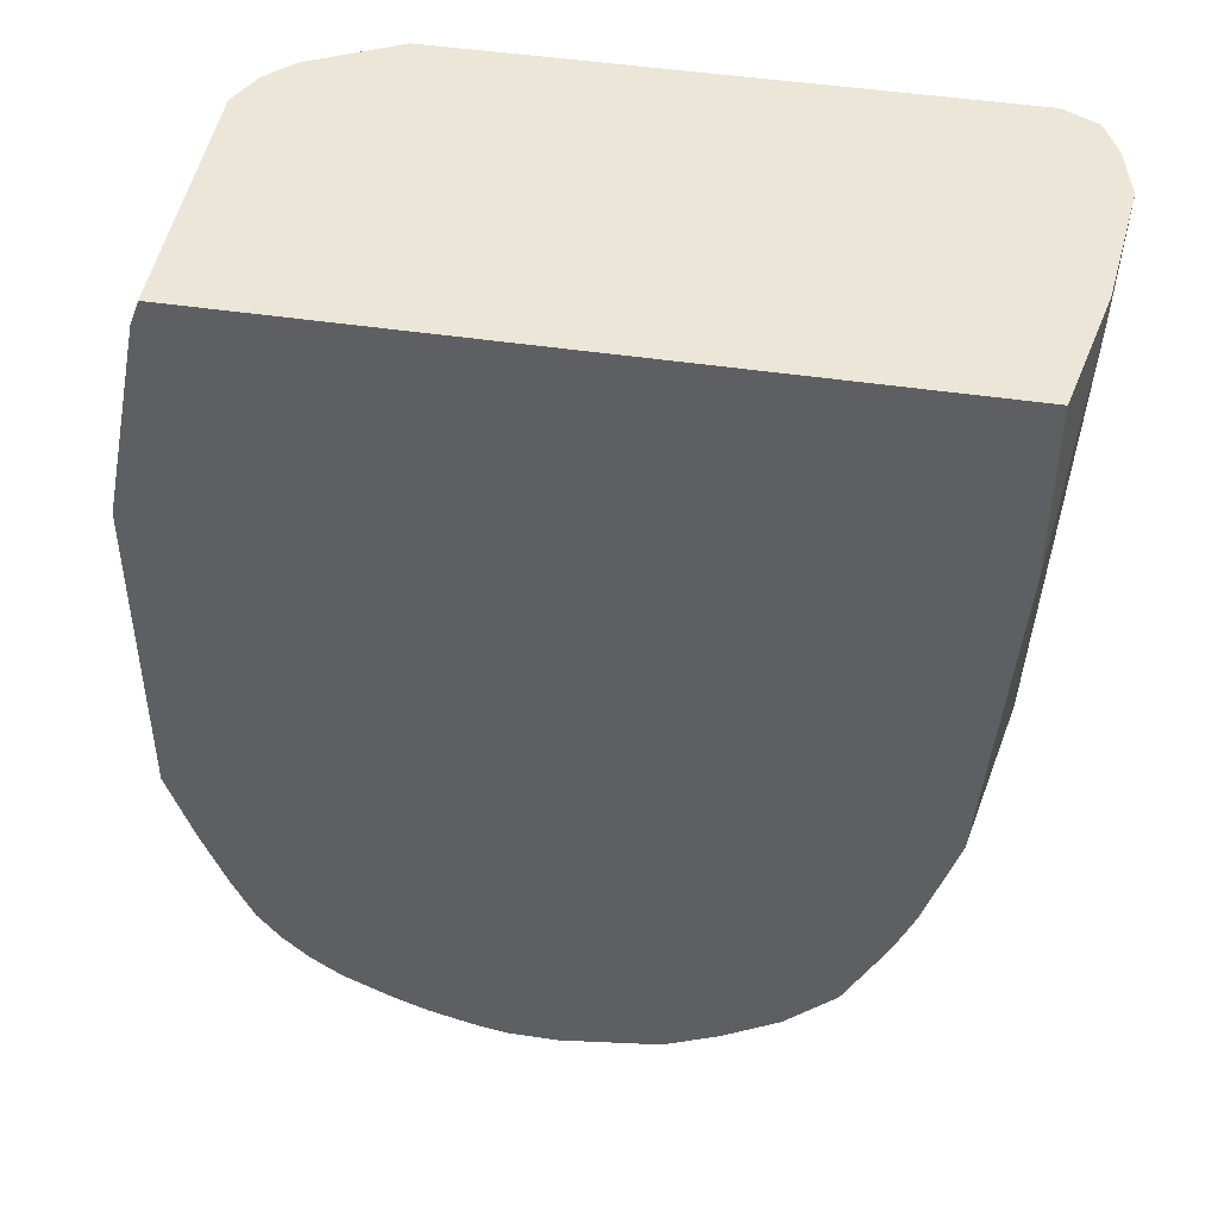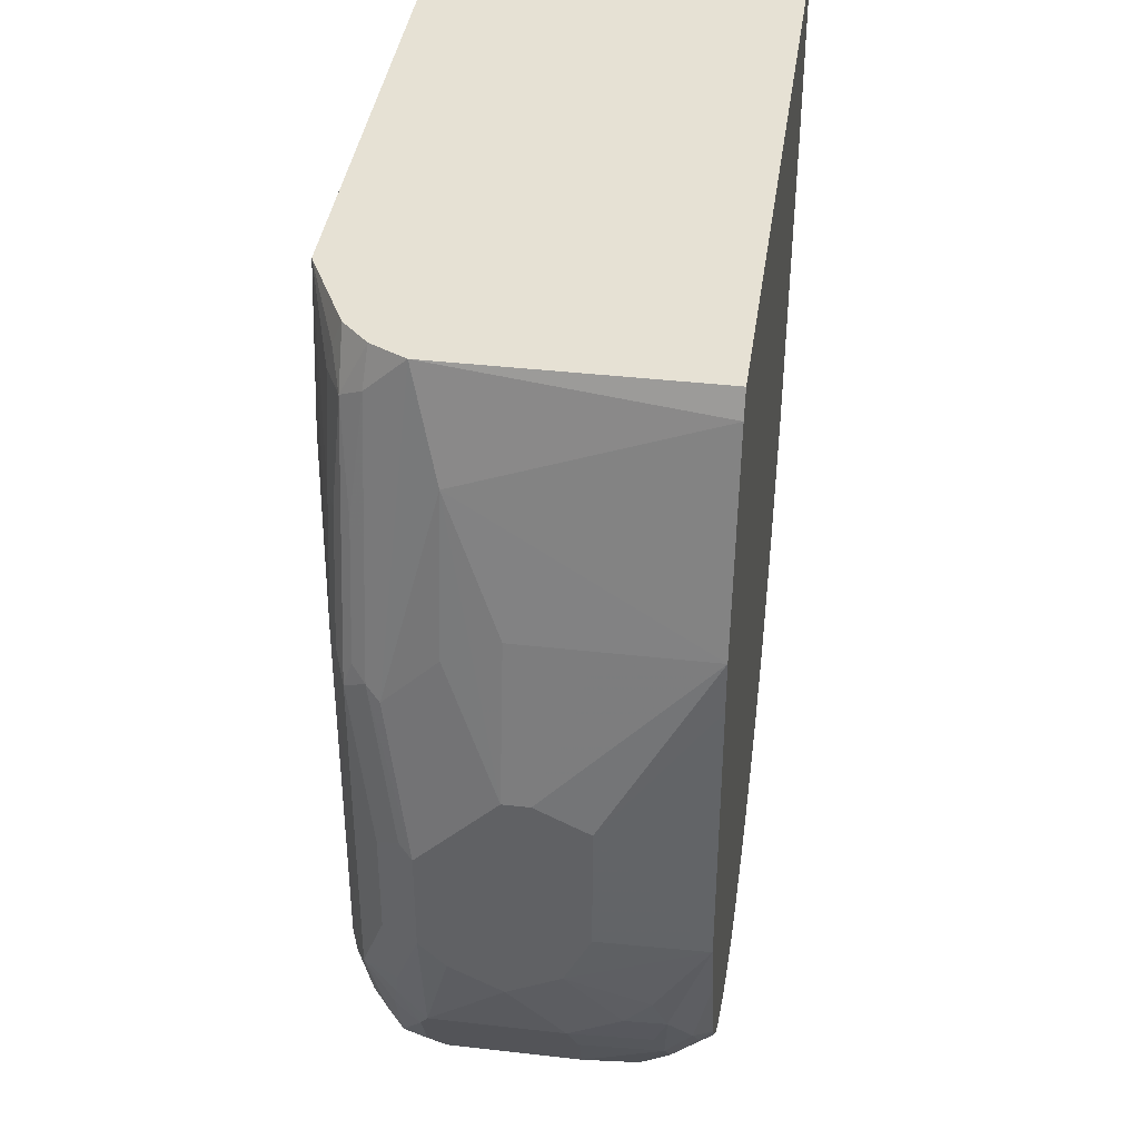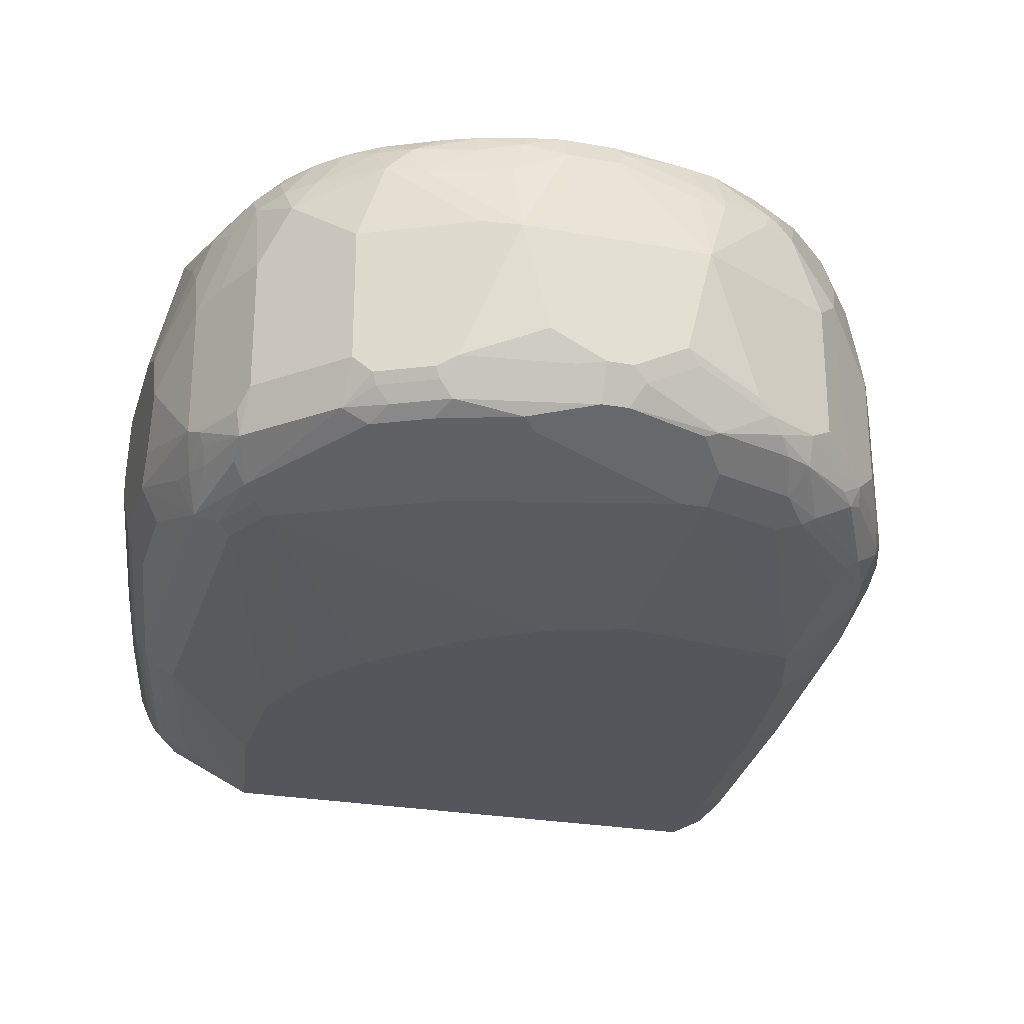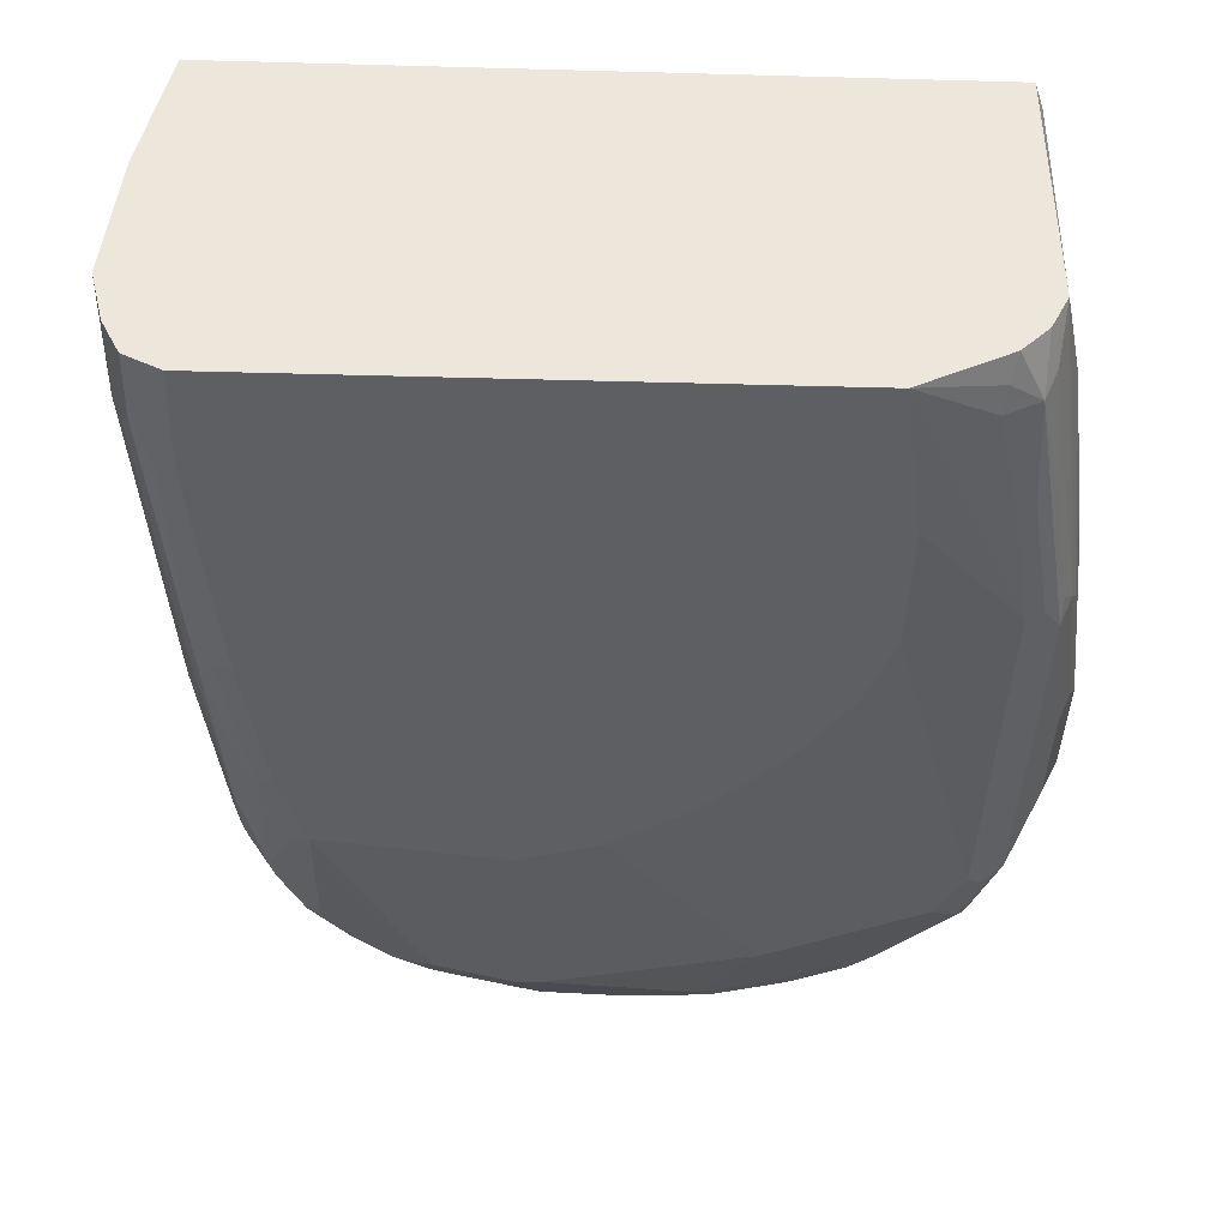
<metadata>
{"format":"obj","ext":"obj","renderer":"f3d","projection":"perspective","resolution":1024,"background":"white","views":[{"elev":46.3,"azim":-170.3,"up":"+Z"},{"elev":39.3,"azim":98.1,"up":"+Z"},{"elev":-26.2,"azim":164.1,"up":"+Y"},{"elev":-41.1,"azim":-1.9,"up":"+Y"}]}
</metadata>
<code>
v -0.2507 -0.4831 -0.186
v -0.2415 -0.5017 -0.2787
v -0.2415 -0.5202 -0.2416
v -0.2415 -0.5202 -0.186
v -0.2415 -0.3902 -0.186
v -0.2415 -0.3902 -0.2044
v -0.2229 -0.353 -0.4831
v -0.2229 -0.3716 -0.5017
v -0.2229 -0.4645 -0.5203
v -0.2229 -0.4831 -0.5203
v -0.2229 -0.5017 -0.5017
v -0.2353 -0.5326 -0.2478
v -0.2291 -0.545 -0.2354
v -0.2413 -0.5206 -0.186
v -0.2229 -0.5202 -0.4274
v -0.2229 -0.2974 -0.186
v -0.2229 -0.2974 -0.2414
v -0.2229 -0.2974 -0.3159
v -0.2043 -0.2974 -0.5574
v -0.2043 -0.3716 -0.6131
v -0.2043 -0.4088 -0.6317
v -0.2043 -0.4645 -0.6503
v -0.2043 -0.4831 -0.6503
v -0.2043 -0.5017 -0.6317
v -0.2168 -0.514 -0.5079
v -0.2168 -0.5326 -0.4335
v -0.2168 -0.5512 -0.2663
v -0.2291 -0.545 -0.186
v -0.2105 -0.545 -0.4212
v 0.2788 -0.2974 -0.186
v -0.1811 -0.2974 -0.634
v -0.1811 -0.3437 -0.6781
v -0.1858 -0.353 -0.6688
v -0.1858 -0.4088 -0.6874
v -0.1858 -0.5017 -0.6874
v -0.1997 -0.5017 -0.6525
v -0.1981 -0.514 -0.6379
v -0.1981 -0.5326 -0.5821
v -0.2043 -0.5574 -0.2602
v -0.2168 -0.5512 -0.186
v -0.1981 -0.5512 -0.4335
v -0.1858 -0.5574 -0.4274
v -0.192 -0.545 -0.5326
v 0.2788 -0.3157 -0.186
v 0.2856 -0.2974 -0.2043
v -0.1672 -0.2974 -0.6688
v -0.1741 -0.3345 -0.6874
v -0.1811 -0.3995 -0.6967
v -0.1626 -0.3437 -0.7153
v -0.1765 -0.5109 -0.7014
v -0.1796 -0.514 -0.6936
v -0.1734 -0.5017 -0.7122
v -0.195 -0.5109 -0.6549
v -0.1796 -0.5326 -0.6565
v -0.192 -0.5264 -0.6255
v -0.2043 -0.5574 -0.186
v -0.1796 -0.5512 -0.5449
v -0.1672 -0.5574 -0.5388
v 0.2786 -0.4831 -0.186
v 0.2973 -0.4645 -0.2602
v 0.3158 -0.2974 -0.353
v -0.1487 -0.2974 -0.706
v -0.1556 -0.3345 -0.7245
v -0.1626 -0.3995 -0.7338
v -0.1556 -0.3902 -0.7431
v -0.1672 -0.5202 -0.706
v -0.1362 -0.5017 -0.7679
v -0.1393 -0.5109 -0.7571
v -0.1579 -0.5295 -0.7107
v -0.1765 -0.5295 -0.6735
v -0.1672 -0.4831 -0.7245
v -0.1548 -0.4831 -0.7494
v -0.161 -0.5326 -0.6936
v -0.1486 -0.5388 -0.6874
v -0.1672 -0.5388 -0.6503
v -0.161 -0.5512 -0.6007
v 0.1858 -0.5574 -0.186
v -0.1486 -0.5574 -0.5945
v 0.2725 -0.4955 -0.186
v 0.274 -0.5109 -0.2137
v 0.2926 -0.5109 -0.3066
v 0.3112 -0.5109 -0.3995
v 0.3158 -0.5017 -0.4088
v 0.3158 -0.4645 -0.3716
v 0.3344 -0.4274 -0.4645
v 0.3158 -0.4274 -0.353
v 0.3158 -0.3716 -0.353
v 0.3344 -0.4088 -0.4645
v 0.3344 -0.3716 -0.4831
v 0.3158 -0.2974 -0.3902
v -0.1362 -0.2974 -0.7308
v -0.1362 -0.3345 -0.7494
v -0.1177 -0.3716 -0.7865
v -0.137 -0.3716 -0.7617
v -0.1548 -0.4088 -0.7494
v -0.1177 -0.4831 -0.7865
v -0.09905 -0.4831 -0.8051
v -0.1114 -0.5017 -0.7873
v -0.1208 -0.5109 -0.7757
v -0.13 -0.5156 -0.7641
v -0.1208 -0.5295 -0.7478
v -0.09286 -0.5342 -0.7641
v -0.13 -0.5342 -0.7269
v -0.1486 -0.5342 -0.7083
v -0.13 -0.5388 -0.706
v 0.2415 -0.5388 -0.223
v 0.2438 -0.5342 -0.2044
v 0.2354 -0.5326 -0.186
v 0.2044 -0.5574 -0.2973
v 0.2786 -0.5388 -0.3902
v 0.2601 -0.5388 -0.2973
v -0.07431 -0.5388 -0.7617
v -0.01857 -0.5388 -0.7803
v -0.01857 -0.5574 -0.6131
v 0.2663 -0.5079 -0.186
v 0.2663 -0.5264 -0.223
v 0.2856 -0.5202 -0.2973
v 0.3042 -0.5202 -0.3902
v 0.3034 -0.5264 -0.4088
v 0.3297 -0.4924 -0.511
v 0.3344 -0.4831 -0.5203
v 0.3344 -0.3716 -0.576
v 0.3158 -0.2974 -0.5945
v -0.1177 -0.2974 -0.7493
v -0.1177 -0.3345 -0.7679
v -0.08049 -0.3345 -0.8051
v -0.09905 -0.3902 -0.8051
v 4.221e-05 -0.3902 -0.8547
v -0.03713 -0.4831 -0.8361
v -0.04641 -0.4924 -0.8314
v -0.08358 -0.4924 -0.8128
v -0.08358 -0.5109 -0.8035
v -0.1021 -0.5295 -0.7664
v -0.07431 -0.5264 -0.7865
v 0.2477 -0.5265 -0.186
v 0.2044 -0.5574 -0.3902
v 0.2911 -0.5326 -0.3902
v 0.2786 -0.5388 -0.6503
v 0.288 -0.5342 -0.6596
v 0.2725 -0.5326 -0.2973
v 4.221e-05 -0.5388 -0.7803
v -0.01857 -0.5264 -0.8051
v 0.03722 -0.5574 -0.5945
v 0.1486 -0.5388 -0.7431
v 0.2478 -0.5263 -0.186
v 0.2849 -0.5264 -0.3159
v 0.3034 -0.5264 -0.6503
v 0.322 -0.5078 -0.5203
v 0.3344 -0.4831 -0.5945
v 0.3344 -0.3902 -0.6131
v 0.3158 -0.3345 -0.6503
v 0.3065 -0.3252 -0.6781
v 0.3034 -0.3097 -0.6565
v 0.2973 -0.2974 -0.6503
v -0.09911 -0.2974 -0.7679
v -0.06967 -0.3252 -0.8082
v -0.05569 -0.3345 -0.8175
v -0.07895 -0.3066 -0.7896
v -0.02086 -0.3345 -0.8314
v 4.221e-05 -0.3345 -0.8361
v 0.05572 -0.3159 -0.8361
v 0.0898 -0.3747 -0.8515
v 0.13 -0.3902 -0.8547
v 0.0186 -0.4645 -0.8547
v 0.009321 -0.4738 -0.85
v 0.04644 -0.4924 -0.85
v -0.009237 -0.5109 -0.8314
v -0.05569 -0.5017 -0.8244
v -0.06503 -0.5109 -0.8128
v 0.1858 -0.5574 -0.4459
v 0.2601 -0.5388 -0.6874
v 0.2694 -0.5342 -0.6967
v 0.2786 -0.5272 -0.706
v 4.221e-05 -0.5264 -0.8051
v 0.1114 -0.5202 -0.8175
v 4.221e-05 -0.514 -0.8299
v 4.221e-05 -0.5202 -0.8175
v 0.09289 -0.5574 -0.5574
v 0.1672 -0.5202 -0.7989
v 0.288 -0.5156 -0.7153
v 0.3034 -0.5078 -0.6874
v 0.3112 -0.504 -0.6688
v 0.3158 -0.5017 -0.6503
v 0.322 -0.5078 -0.5945
v 0.3158 -0.4831 -0.6874
v 0.3344 -0.4645 -0.6131
v 0.3344 -0.4274 -0.6317
v 0.3158 -0.353 -0.6688
v 0.3127 -0.3375 -0.6658
v 0.2973 -0.3345 -0.706
v 0.2849 -0.3282 -0.7308
v 0.2849 -0.3097 -0.7122
v 0.2648 -0.2974 -0.7293
v -0.0581 -0.2974 -0.7943
v -0.06188 -0.3221 -0.8113
v -0.05798 -0.2974 -0.7943
v -0.006144 -0.3221 -0.8299
v -0.02321 -0.3252 -0.8268
v 0.04953 -0.3035 -0.8299
v 0.09289 -0.3159 -0.8361
v 0.2291 -0.4769 -0.8051
v 0.1672 -0.4831 -0.8361
v 0.1114 -0.4645 -0.8547
v 0.13 -0.3345 -0.8361
v 0.1858 -0.3345 -0.8175
v 0.2105 -0.3282 -0.8051
v 0.1548 -0.384 -0.8422
v 0.2291 -0.384 -0.8051
v 0.05572 -0.4831 -0.8547
v 0.07428 -0.4831 -0.8547
v 0.07428 -0.5078 -0.8422
v 0.05572 -0.5078 -0.8422
v 0.1486 -0.5574 -0.5017
v 0.2044 -0.5202 -0.7803
v 0.2136 -0.5156 -0.7896
v 0.2322 -0.5063 -0.7896
v 0.2508 -0.5063 -0.771
v 0.288 -0.5063 -0.7338
v 0.1207 -0.5156 -0.8268
v 0.1765 -0.5156 -0.8082
v 0.3065 -0.497 -0.6967
v 0.3019 -0.4993 -0.706
v 0.3096 -0.4893 -0.6998
v 0.2911 -0.4893 -0.737
v 0.3158 -0.3902 -0.6874
v 0.3034 -0.384 -0.7122
v 0.2849 -0.384 -0.7494
v 0.2663 -0.3468 -0.7679
v 0.2694 -0.3252 -0.7524
v 0.2694 -0.3066 -0.7338
v 0.249 -0.2974 -0.7506
v -0.02086 -0.2974 -0.8129
v 9.949e-05 -0.2974 -0.8176
v 0.0867 -0.3035 -0.8299
v 0.0556 -0.2974 -0.8268
v 0.09278 -0.2974 -0.8268
v 0.1207 -0.3066 -0.8268
v 0.2477 -0.4769 -0.7865
v 0.2167 -0.4893 -0.8113
v 0.2044 -0.4831 -0.8175
v 0.09289 -0.4854 -0.85
v 0.1796 -0.4893 -0.8299
v 0.1765 -0.497 -0.8268
v 0.1672 -0.5078 -0.8236
v 0.1517 -0.3128 -0.8206
v 0.192 -0.3097 -0.8051
v 0.2136 -0.3066 -0.7896
v 0.2508 -0.3252 -0.771
v 0.2477 -0.3654 -0.7865
v 0.2044 -0.5078 -0.8051
v 0.2229 -0.5017 -0.7989
v 0.2849 -0.4769 -0.7494
v 0.2911 -0.3964 -0.737
v 0.2304 -0.2974 -0.7692
v 0.1161 -0.2974 -0.8221
v 0.1485 -0.2974 -0.8129
v 0.2136 -0.497 -0.8082
v 0.1719 -0.2974 -0.8036
v 0.2091 -0.2974 -0.785
f 142 176 177
f 142 177 175
f 142 175 174
f 143 144 171
f 143 171 178
f 147 173 180
f 147 183 149
f 144 179 171
f 147 181 182
f 147 180 181
f 147 182 183
f 142 167 176
f 144 175 179
f 142 169 167
f 132 134 133
f 141 174 175
f 139 173 147
f 139 172 173
f 139 171 172
f 138 170 171
f 138 171 139
f 136 170 138
f 134 169 142
f 132 169 134
f 132 168 169
f 147 149 184
f 131 168 132
f 130 168 131
f 141 175 144
f 149 183 182
f 160 197 199
f 149 185 186
f 130 167 168
f 162 200 163
f 161 200 162
f 161 234 200
f 161 199 234
f 160 199 161
f 159 198 197
f 159 195 198
f 159 197 160
f 158 196 195
f 158 194 196
f 157 195 159
f 156 158 195
f 149 182 185
f 156 195 157
f 154 192 193
f 153 192 154
f 152 192 153
f 152 191 192
f 152 190 191
f 152 225 190
f 152 188 225
f 152 189 188
f 151 189 152
f 151 188 189
f 150 188 151
f 150 225 188
f 150 187 225
f 155 194 158
f 130 166 167
f 109 138 110
f 129 165 130
f 116 146 117
f 116 137 146
f 116 140 137
f 116 145 135
f 115 145 116
f 114 144 143
f 114 141 144
f 113 174 141
f 113 142 174
f 113 141 114
f 112 142 113
f 112 134 142
f 111 137 140
f 117 146 118
f 111 140 116
f 110 138 139
f 110 137 111
f 163 201 202
f 109 136 138
f 107 116 135
f 107 135 108
f 106 111 116
f 106 116 107
f 102 105 103
f 102 112 105
f 102 134 112
f 102 133 134
f 101 133 102
f 110 139 137
f 118 146 119
f 119 146 137
f 119 137 139
f 129 164 165
f 128 157 159
f 128 164 129
f 128 209 164
f 128 210 209
f 128 203 210
f 128 163 203
f 128 162 163
f 128 161 162
f 128 160 161
f 128 159 160
f 126 158 156
f 126 155 158
f 126 128 127
f 126 157 128
f 126 156 157
f 124 126 125
f 124 155 126
f 123 153 154
f 123 152 153
f 123 151 152
f 123 150 151
f 122 150 123
f 121 184 149
f 121 148 184
f 120 148 121
f 119 184 148
f 119 147 184
f 119 139 147
f 130 165 166
f 163 202 203
f 195 196 232
f 163 204 205
f 217 238 252
f 216 251 239
f 216 250 251
f 215 250 216
f 215 220 250
f 211 244 219
f 211 241 244
f 210 241 211
f 206 249 208
f 206 228 249
f 206 248 228
f 206 247 248
f 206 246 247
f 217 252 218
f 206 208 207
f 205 245 246
f 204 245 205
f 204 237 245
f 203 241 210
f 202 244 241
f 202 243 244
f 202 242 243
f 202 239 242
f 202 240 239
f 202 241 203
f 201 249 238
f 201 208 249
f 201 240 202
f 205 246 206
f 201 239 240
f 218 252 224
f 218 223 222
f 250 257 251
f 247 254 248
f 247 259 254
f 246 259 247
f 246 258 259
f 246 256 258
f 245 256 246
f 243 257 250
f 239 243 242
f 239 257 243
f 239 251 257
f 237 256 245
f 237 255 256
f 218 224 223
f 236 255 237
f 229 231 230
f 229 248 231
f 228 248 229
f 227 249 228
f 227 238 249
f 227 252 238
f 225 227 226
f 225 253 227
f 224 227 253
f 224 252 227
f 221 222 223
f 220 244 250
f 219 244 220
f 231 248 254
f 201 216 239
f 201 217 216
f 201 238 217
f 176 212 177
f 175 220 179
f 175 219 220
f 175 211 219
f 175 212 211
f 175 177 212
f 173 218 180
f 173 217 218
f 173 216 217
f 173 215 216
f 172 215 173
f 171 213 178
f 171 215 172
f 179 220 215
f 171 214 215
f 170 213 171
f 167 212 176
f 167 169 168
f 166 212 167
f 166 211 212
f 166 210 211
f 166 209 210
f 164 166 165
f 164 209 166
f 163 208 201
f 163 207 208
f 163 206 207
f 163 205 206
f 171 179 214
f 179 215 214
f 180 218 181
f 181 221 182
f 200 237 204
f 200 236 237
f 200 234 236
f 199 236 234
f 199 235 236
f 199 233 235
f 197 233 199
f 197 232 233
f 197 198 232
f 195 232 198
f 100 132 133
f 193 230 231
f 192 230 193
f 191 230 192
f 191 229 230
f 191 228 229
f 191 227 228
f 191 226 227
f 190 226 191
f 190 225 226
f 185 187 186
f 185 225 187
f 185 253 225
f 185 224 253
f 185 223 224
f 182 223 185
f 182 221 223
f 181 222 221
f 181 218 222
f 163 200 204
f 100 133 101
f 243 250 244
f 99 131 132
f 23 36 24
f 23 35 36
f 22 35 23
f 22 48 35
f 22 34 48
f 22 33 34
f 21 33 22
f 20 33 21
f 19 33 20
f 19 32 33
f 19 31 32
f 16 18 17
f 16 19 18
f 24 36 37
f 16 31 19
f 16 62 46
f 16 91 62
f 16 124 91
f 16 155 124
f 16 194 155
f 16 196 194
f 16 232 196
f 16 233 232
f 16 235 233
f 16 236 235
f 16 255 236
f 16 256 255
f 16 258 256
f 16 46 31
f 16 259 258
f 25 37 38
f 26 38 29
f 38 54 43
f 38 55 54
f 37 55 38
f 37 54 55
f 37 70 54
f 37 53 70
f 36 51 53
f 36 53 37
f 35 52 50
f 35 64 52
f 35 48 64
f 35 51 36
f 35 50 51
f 25 38 26
f 32 49 48
f 32 34 33
f 32 48 34
f 31 47 32
f 31 46 47
f 30 44 45
f 29 57 41
f 29 43 57
f 29 38 43
f 27 42 39
f 27 41 42
f 27 29 41
f 27 56 40
f 27 39 56
f 32 47 49
f 16 254 259
f 16 231 254
f 16 193 231
f 3 13 14
f 3 12 13
f 2 11 3
f 2 10 11
f 1 10 2
f 1 9 10
f 1 8 9
f 1 7 8
f 1 6 7
f 1 5 6
f 1 16 5
f 1 30 16
f 1 44 30
f 3 14 4
f 1 59 44
f 1 115 79
f 1 145 115
f 1 135 145
f 1 108 135
f 1 77 108
f 1 56 77
f 1 40 56
f 1 28 40
f 1 14 28
f 1 4 14
f 1 3 4
f 1 2 3
f 99 132 100
f 1 79 59
f 3 11 15
f 3 15 12
f 5 16 17
f 16 154 193
f 16 123 154
f 16 90 123
f 16 61 90
f 16 45 61
f 16 30 45
f 15 25 26
f 13 29 27
f 13 26 29
f 13 28 14
f 13 40 28
f 13 27 40
f 12 26 13
f 12 15 26
f 11 25 15
f 11 37 25
f 11 24 37
f 10 24 11
f 10 23 24
f 9 23 10
f 9 22 23
f 8 22 9
f 8 21 22
f 8 20 21
f 8 19 20
f 7 19 8
f 7 18 19
f 6 18 7
f 6 17 18
f 39 42 58
f 39 58 78
f 5 17 6
f 39 114 143
f 80 117 81
f 80 116 117
f 80 115 116
f 79 115 80
f 78 113 114
f 78 112 113
f 78 105 112
f 77 111 106
f 77 110 111
f 77 109 110
f 77 107 108
f 77 106 107
f 74 78 75
f 81 117 118
f 74 105 78
f 74 104 103
f 73 104 74
f 69 104 73
f 69 103 104
f 69 102 103
f 69 101 102
f 69 100 101
f 68 100 69
f 67 93 96
f 67 95 93
f 67 72 95
f 67 100 68
f 67 99 100
f 74 103 105
f 98 131 99
f 81 118 82
f 82 119 148
f 39 78 114
f 97 131 98
f 97 130 131
f 97 129 130
f 97 128 129
f 97 127 128
f 93 97 96
f 93 127 97
f 93 126 127
f 93 125 126
f 92 125 93
f 91 125 92
f 91 124 125
f 89 123 90
f 89 122 123
f 85 89 88
f 85 122 89
f 85 150 122
f 85 187 150
f 85 186 187
f 85 149 186
f 85 121 149
f 85 87 86
f 85 88 87
f 83 121 85
f 83 85 84
f 82 121 83
f 82 120 121
f 82 148 120
f 67 98 99
f 67 97 98
f 82 118 119
f 66 68 69
f 52 72 67
f 52 71 72
f 52 64 71
f 51 70 53
f 51 69 70
f 51 66 69
f 50 68 66
f 50 67 68
f 50 52 67
f 50 66 51
f 49 65 64
f 49 63 65
f 48 49 64
f 54 70 69
f 47 62 63
f 45 60 61
f 45 59 60
f 44 59 45
f 43 54 57
f 41 58 42
f 41 57 58
f 39 77 56
f 39 109 77
f 39 136 109
f 39 170 136
f 39 213 170
f 39 178 213
f 67 96 97
f 46 62 47
f 54 69 73
f 47 63 49
f 39 143 178
f 65 93 95
f 54 73 74
f 65 94 93
f 64 72 71
f 64 95 72
f 64 65 95
f 63 94 65
f 63 93 94
f 63 92 93
f 62 91 63
f 61 89 90
f 61 88 89
f 61 87 88
f 60 87 61
f 60 86 87
f 63 91 92
f 60 85 86
f 54 74 75
f 54 78 76
f 54 76 57
f 57 76 58
f 58 76 78
f 59 79 80
f 54 75 78
f 59 81 82
f 59 82 83
f 59 83 60
f 60 83 84
f 60 84 85
f 59 80 81

</code>
